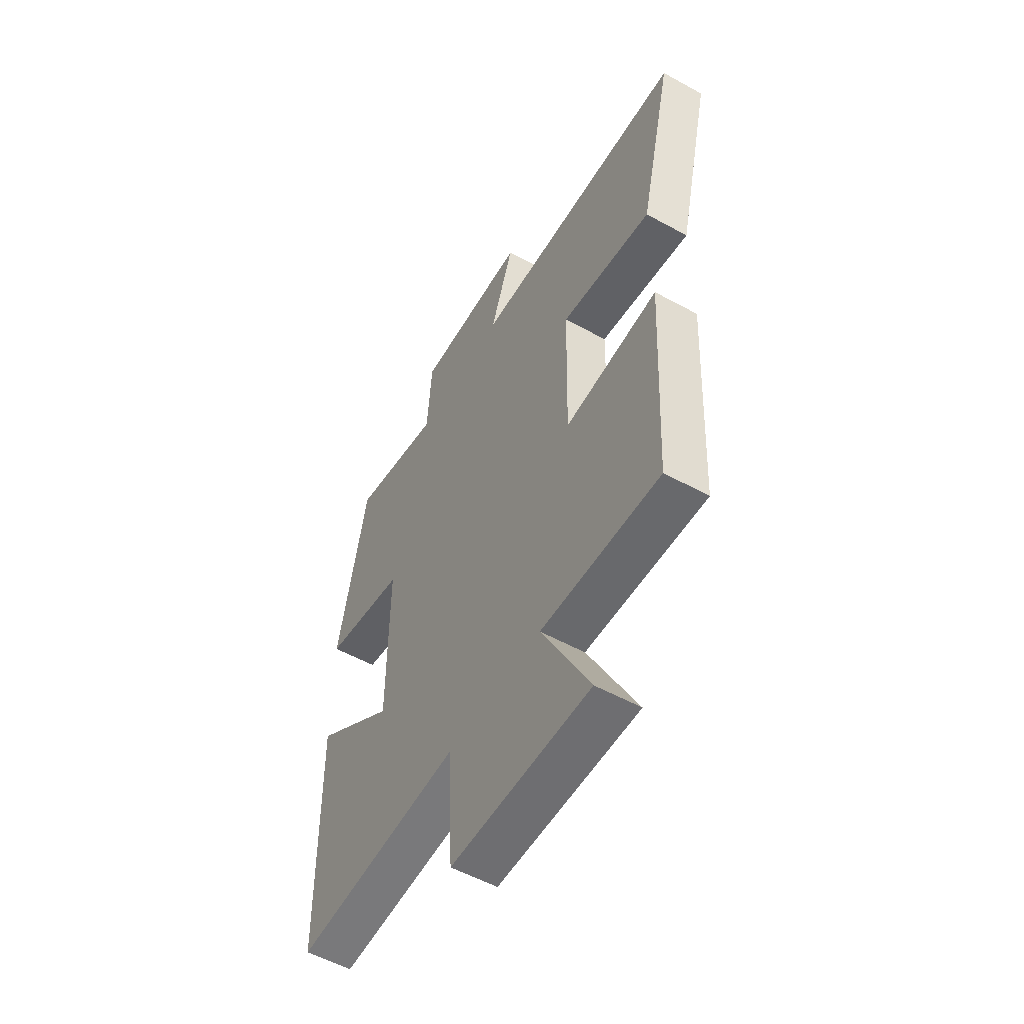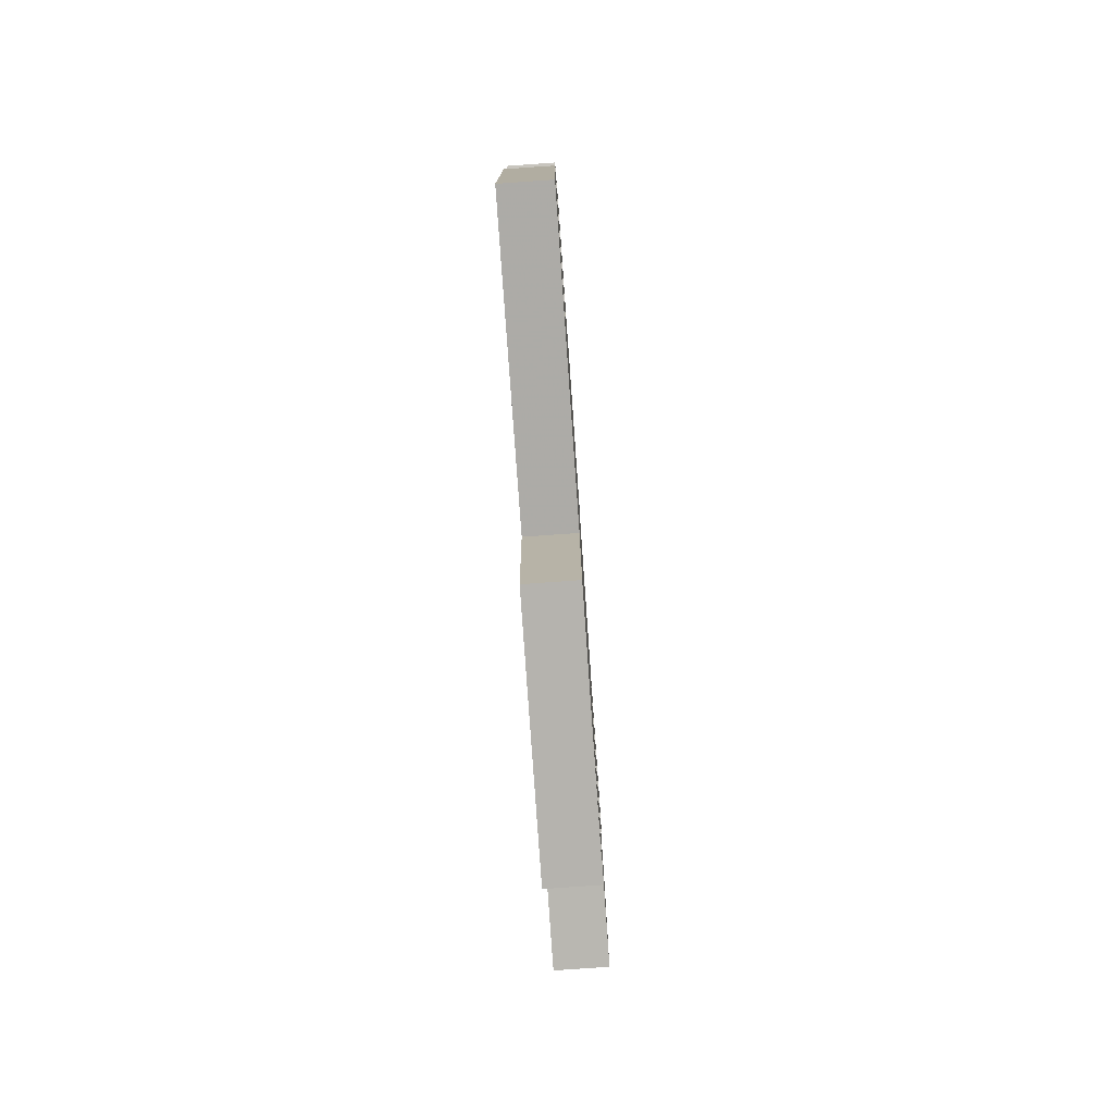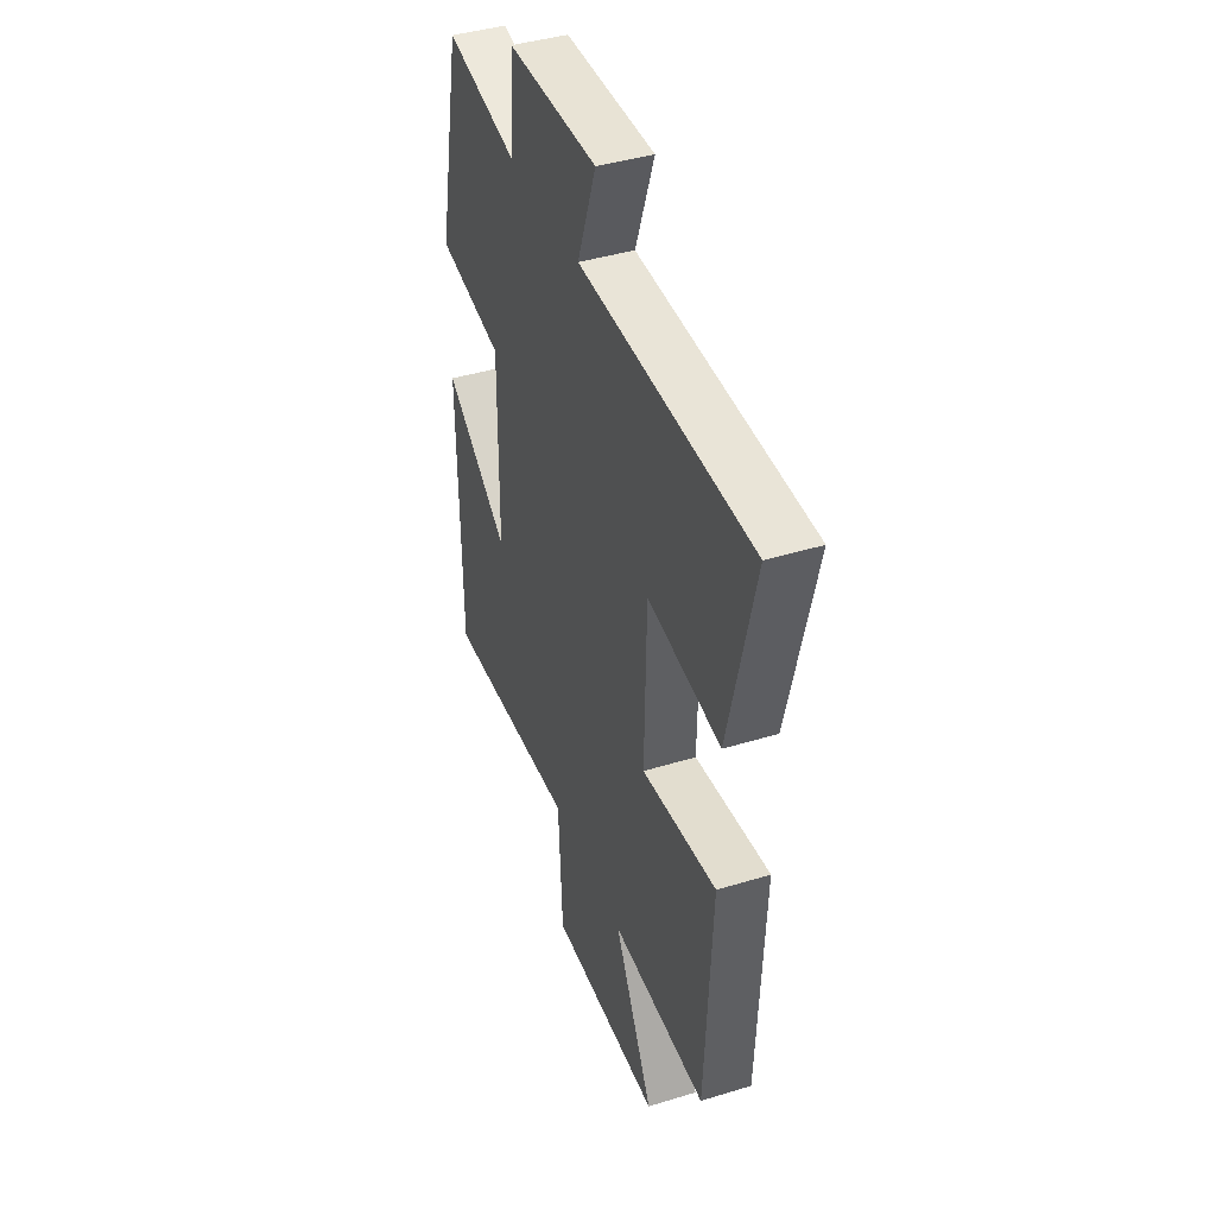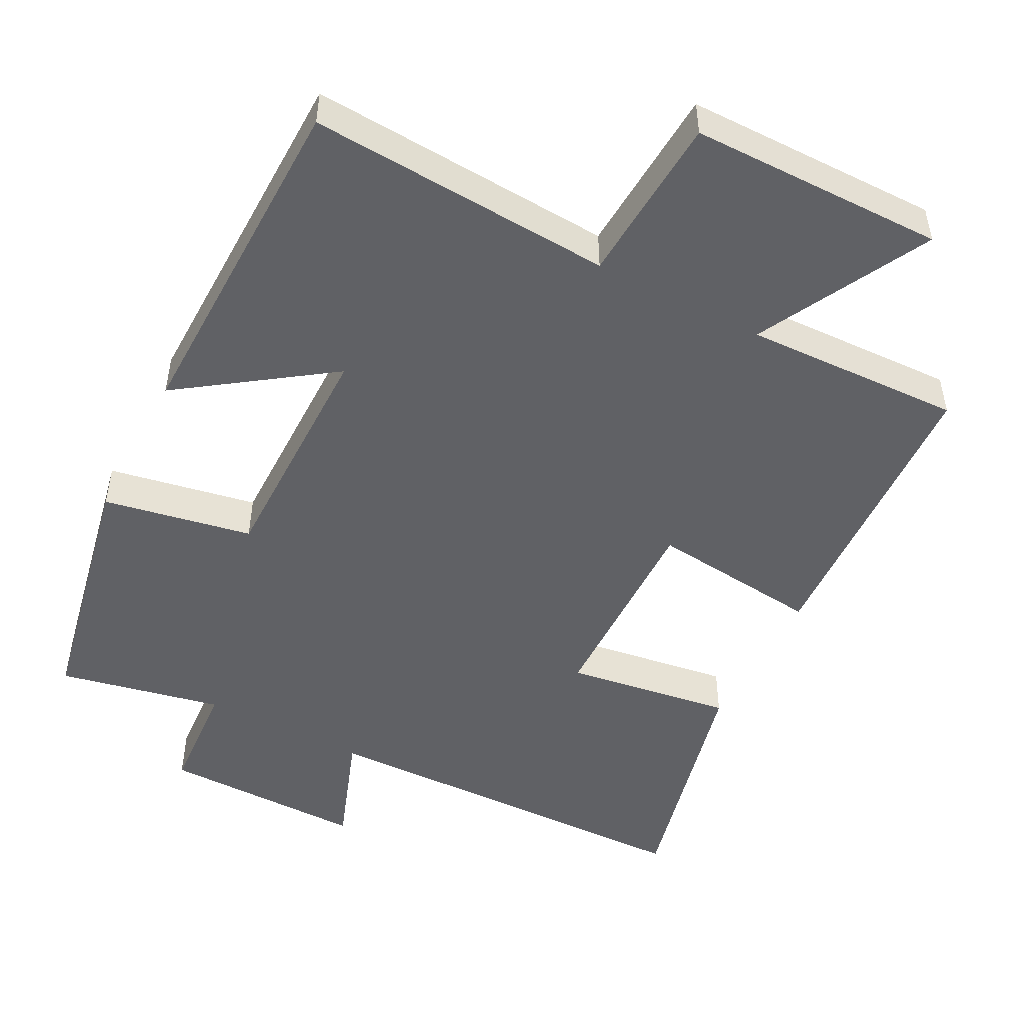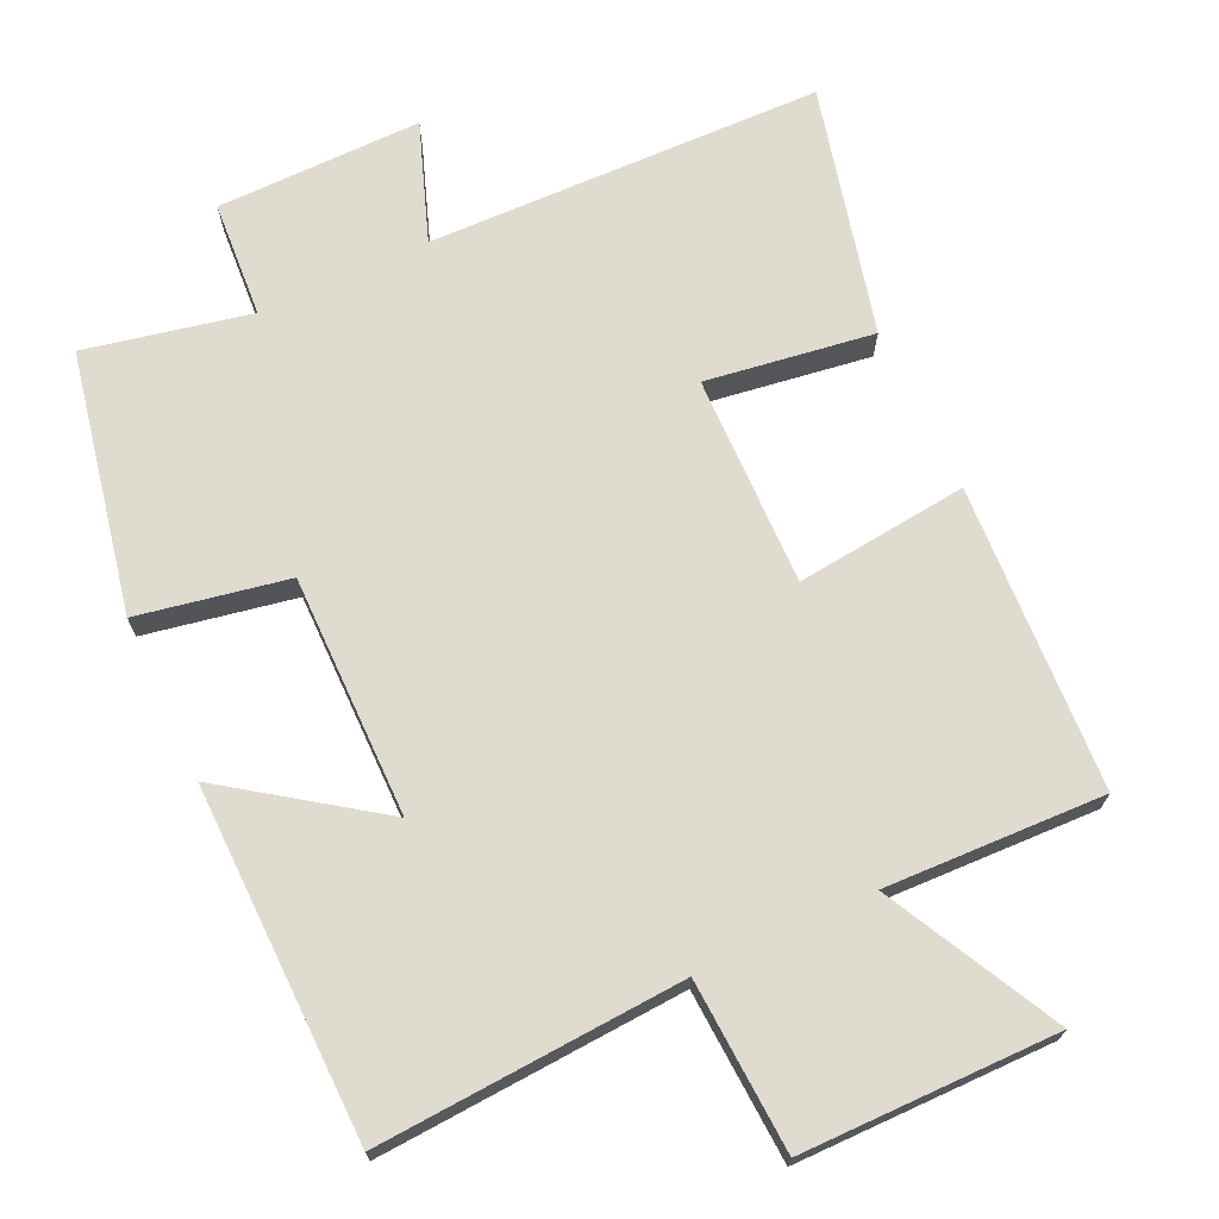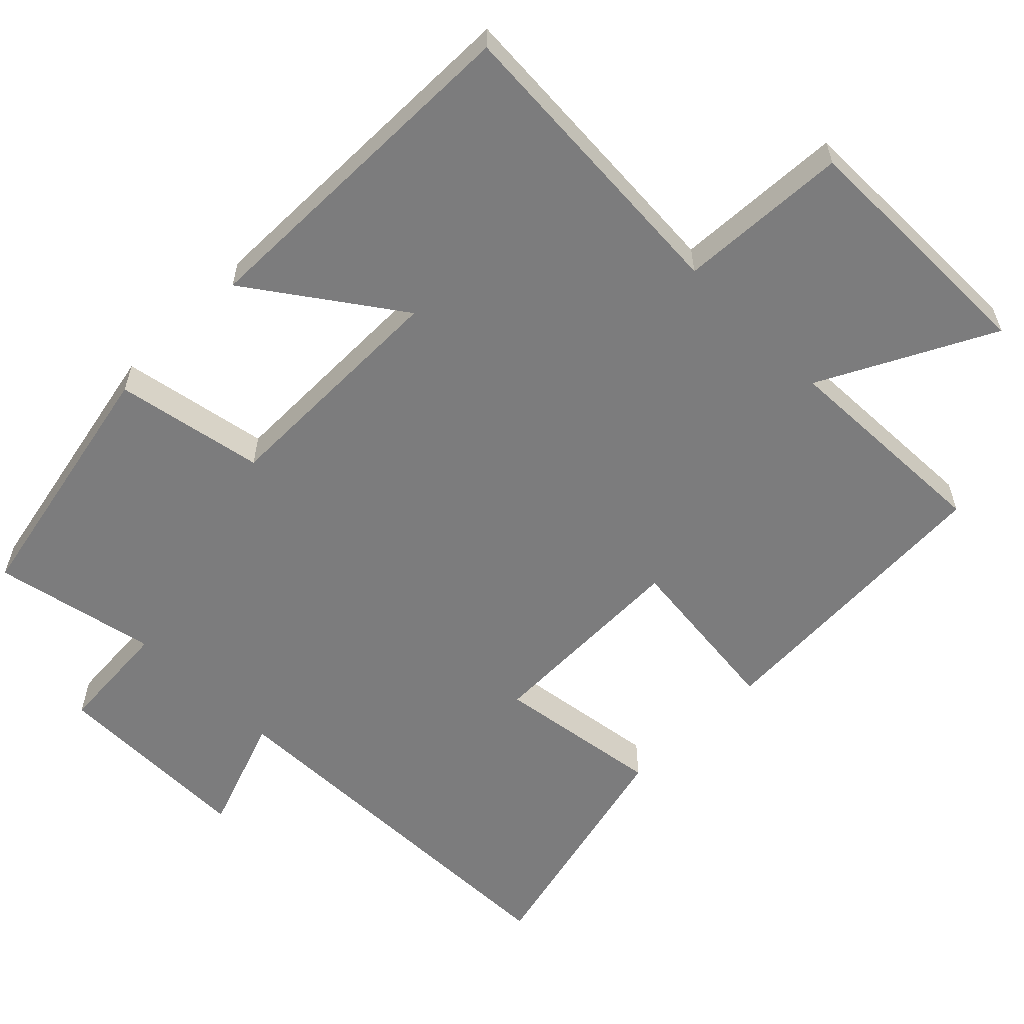
<metadata>
{"format":"obj","ext":"obj","renderer":"f3d","projection":"perspective","resolution":1024,"background":"white","views":[{"elev":-54.7,"azim":-120.2,"up":"+Z"},{"elev":-79.8,"azim":94.0,"up":"+Z"},{"elev":41.5,"azim":-110.4,"up":"+Z"},{"elev":-49.3,"azim":152.4,"up":"+Y"},{"elev":70.4,"azim":155.0,"up":"+Y"},{"elev":-58.8,"azim":135.0,"up":"+Y"}]}
</metadata>
<code>
v 0.427 0.07 0.548
v 0.5 0.07 0.189
v 0.293 0.07 0.15
v 0.295 0.07 -0.184
v 0.5 0.07 -0.039
v 0.493 0.07 -0.526
v 0.069 0.07 -0.5
v 0.056 0.07 -0.737
v -0.298 0.07 -0.739
v -0.175 0.07 -0.5
v -0.478 0.07 -0.511
v -0.5 0.07 -0.089
v -0.262 0.07 -0.115
v -0.268 0.07 0.177
v -0.5 0.07 0.143
v -0.583 0.07 0.486
v -0.037 0.07 0.5
v -0.096 0.07 0.663
v 0.188 0.07 0.661
v 0.199 0.07 0.5
v 0.427 0 0.548
v 0.5 0 0.189
v 0.293 0 0.15
v 0.295 0 -0.184
v 0.5 0 -0.039
v 0.493 0 -0.526
v 0.069 0 -0.5
v 0.056 0 -0.737
v -0.298 0 -0.739
v -0.175 0 -0.5
v -0.478 0 -0.511
v -0.5 0 -0.089
v -0.262 0 -0.115
v -0.268 0 0.177
v -0.5 0 0.143
v -0.583 0 0.486
v -0.037 0 0.5
v -0.096 0 0.663
v 0.188 0 0.661
v 0.199 0 0.5
f 17 18 19 20
f 16 17 20
f 15 16 20
f 14 15 20
f 13 14 20 1
f 10 11 12 13
f 10 13 1
f 7 8 9 10
f 7 10 1
f 4 5 6 7
f 3 4 7
f 3 7 1
f 1 2 3
f 40 39 38 37
f 40 37 36
f 40 36 35
f 40 35 34
f 21 40 34 33
f 33 32 31 30
f 21 33 30
f 30 29 28 27
f 21 30 27
f 27 26 25 24
f 27 24 23
f 21 27 23
f 23 22 21
f 1 21 22 2
f 2 22 23 3
f 3 23 24 4
f 4 24 25 5
f 5 25 26 6
f 6 26 27 7
f 7 27 28 8
f 8 28 29 9
f 9 29 30 10
f 10 30 31 11
f 11 31 32 12
f 12 32 33 13
f 13 33 34 14
f 14 34 35 15
f 15 35 36 16
f 16 36 37 17
f 17 37 38 18
f 18 38 39 19
f 19 39 40 20
f 20 40 21 1

</code>
